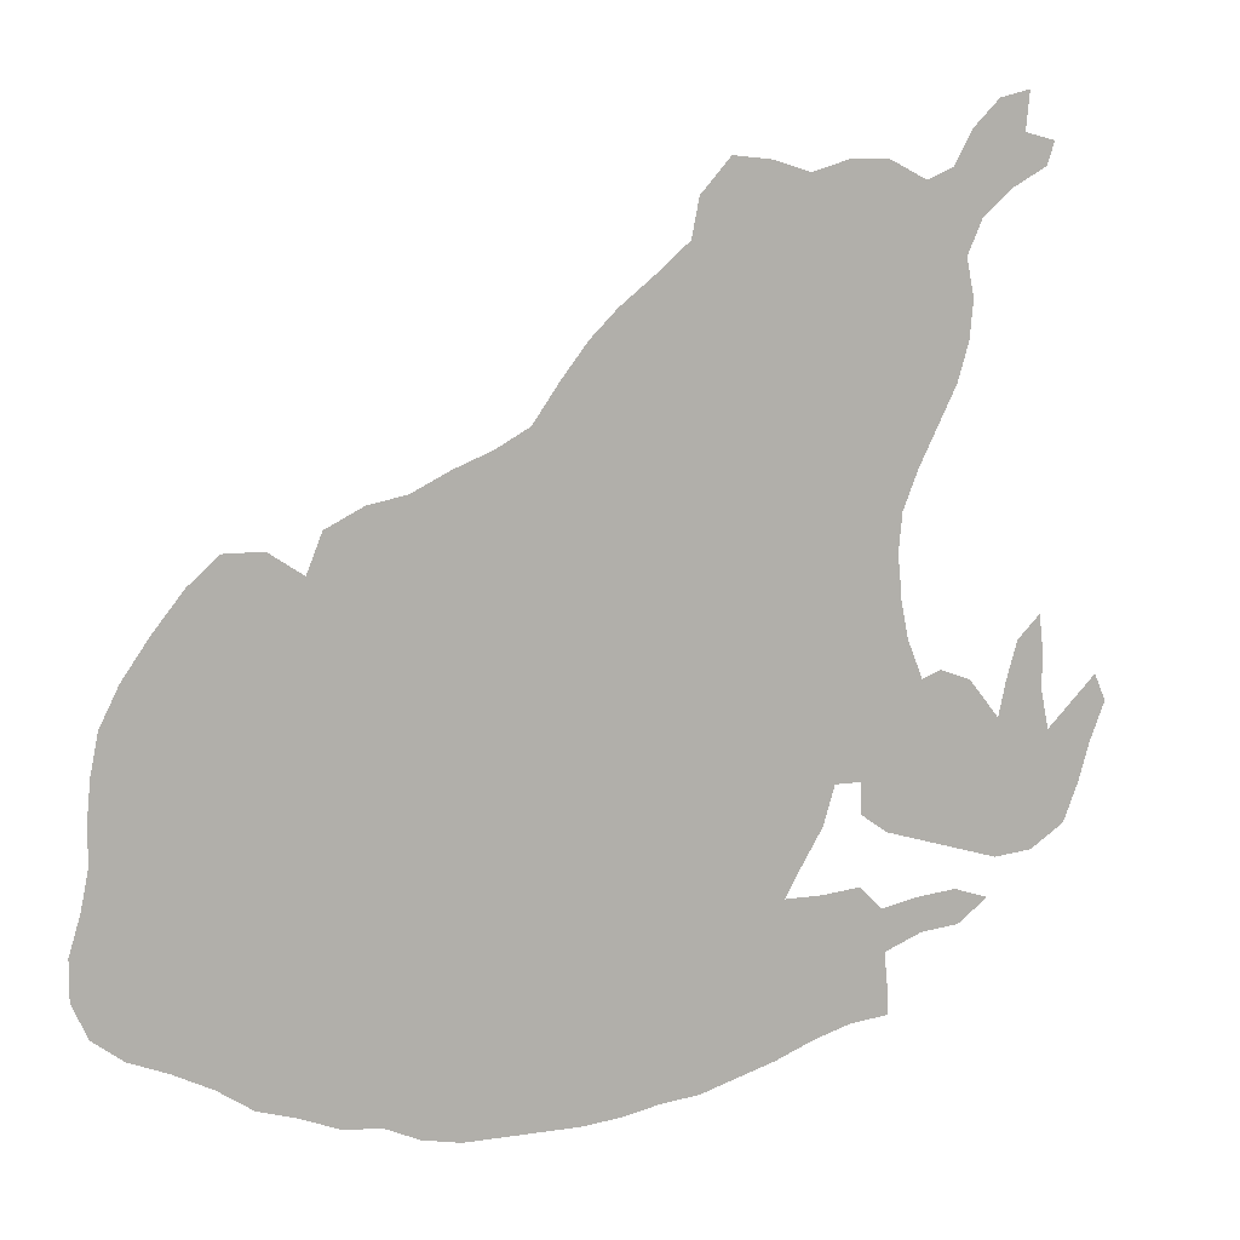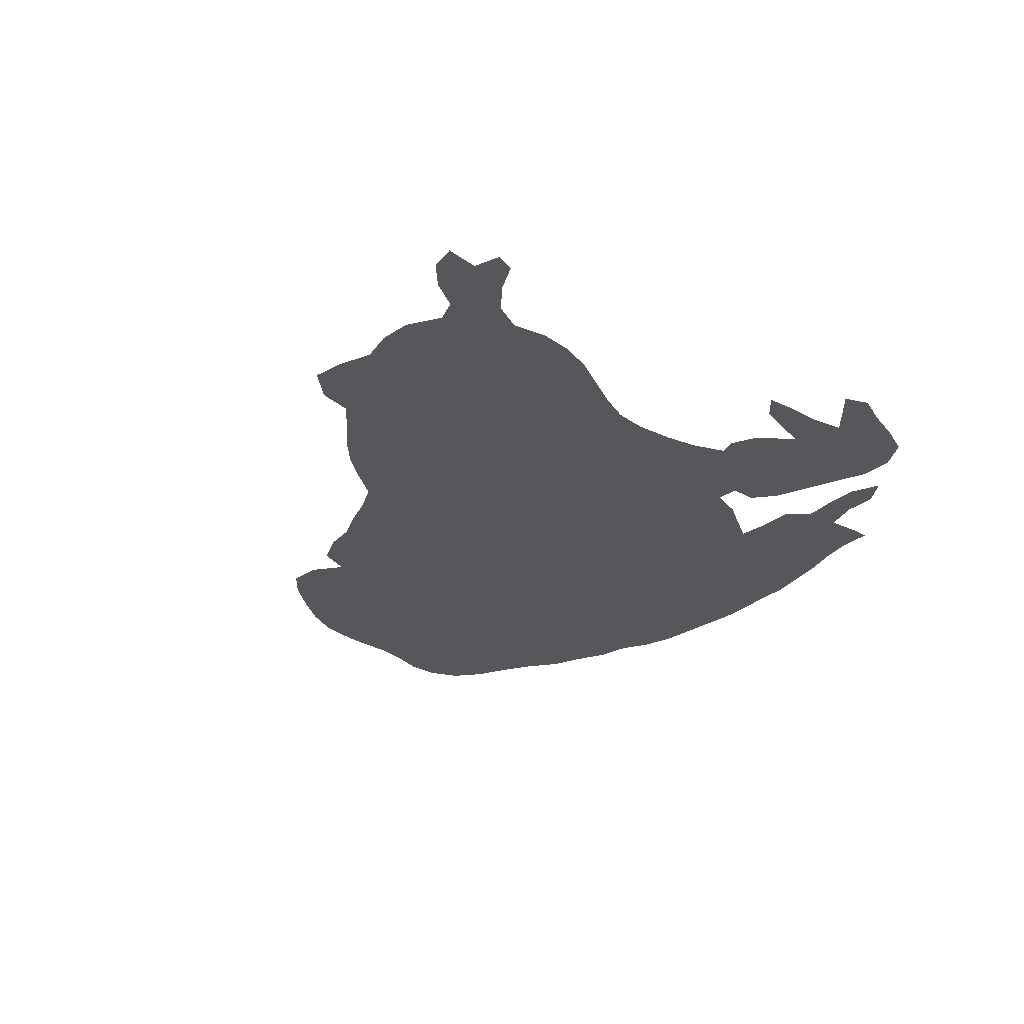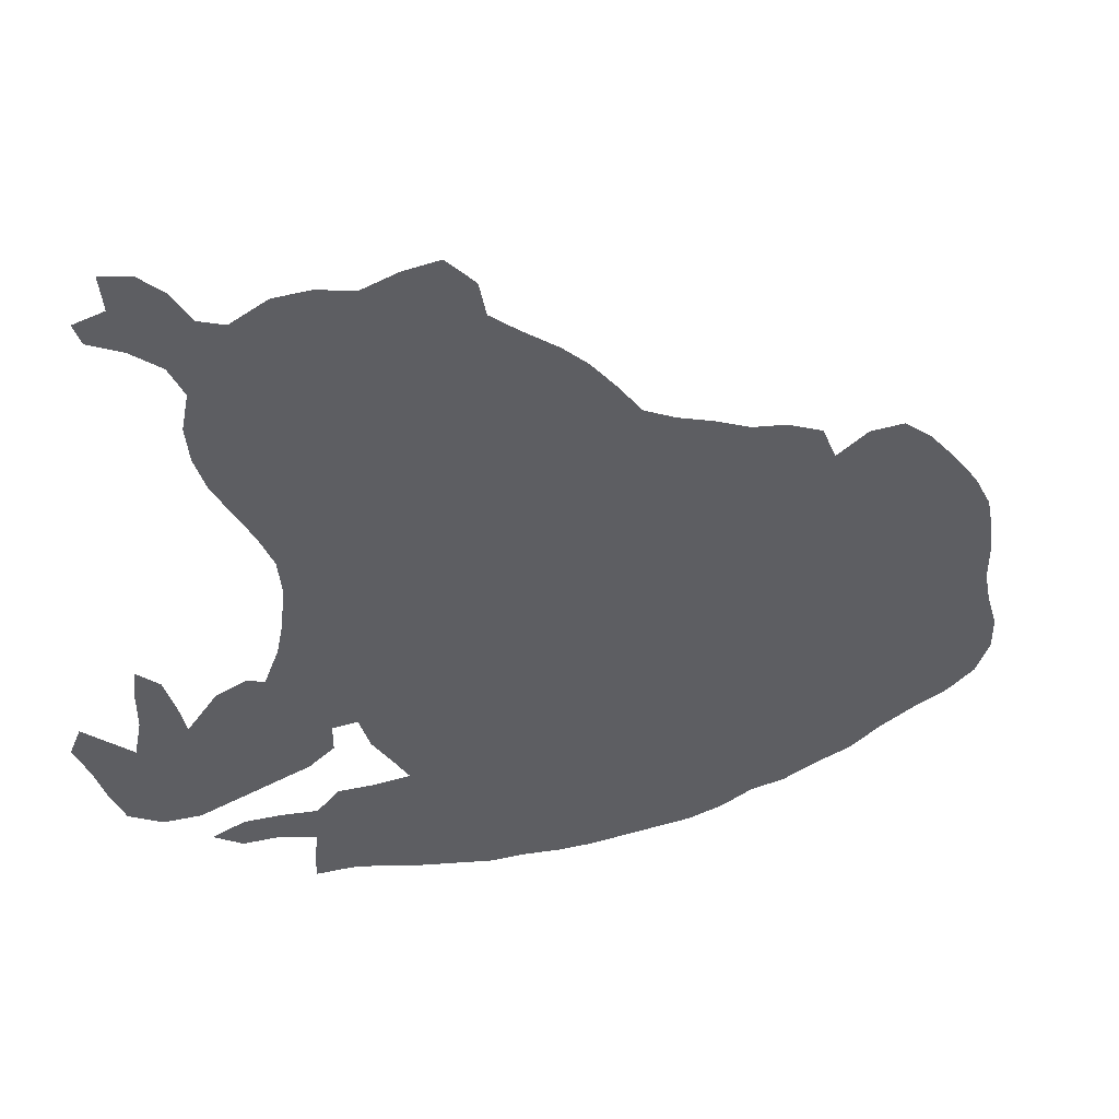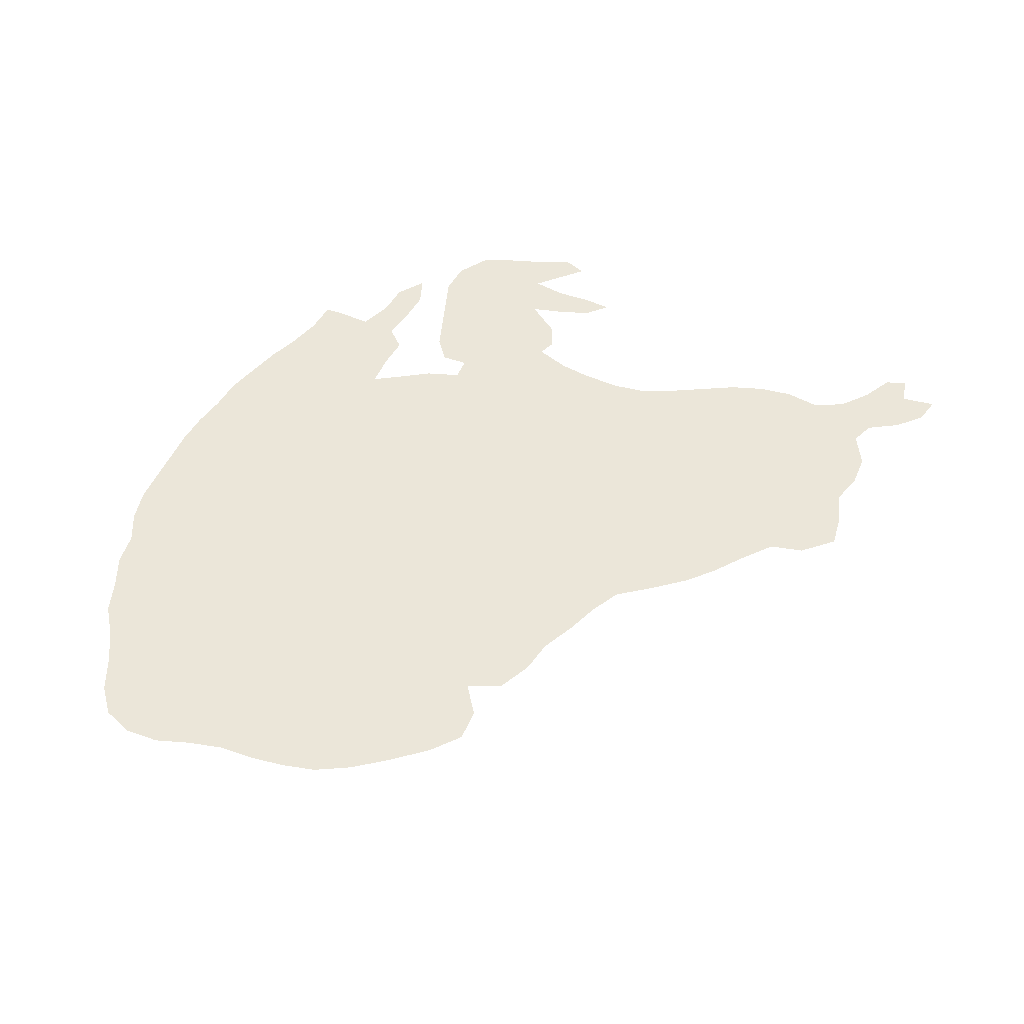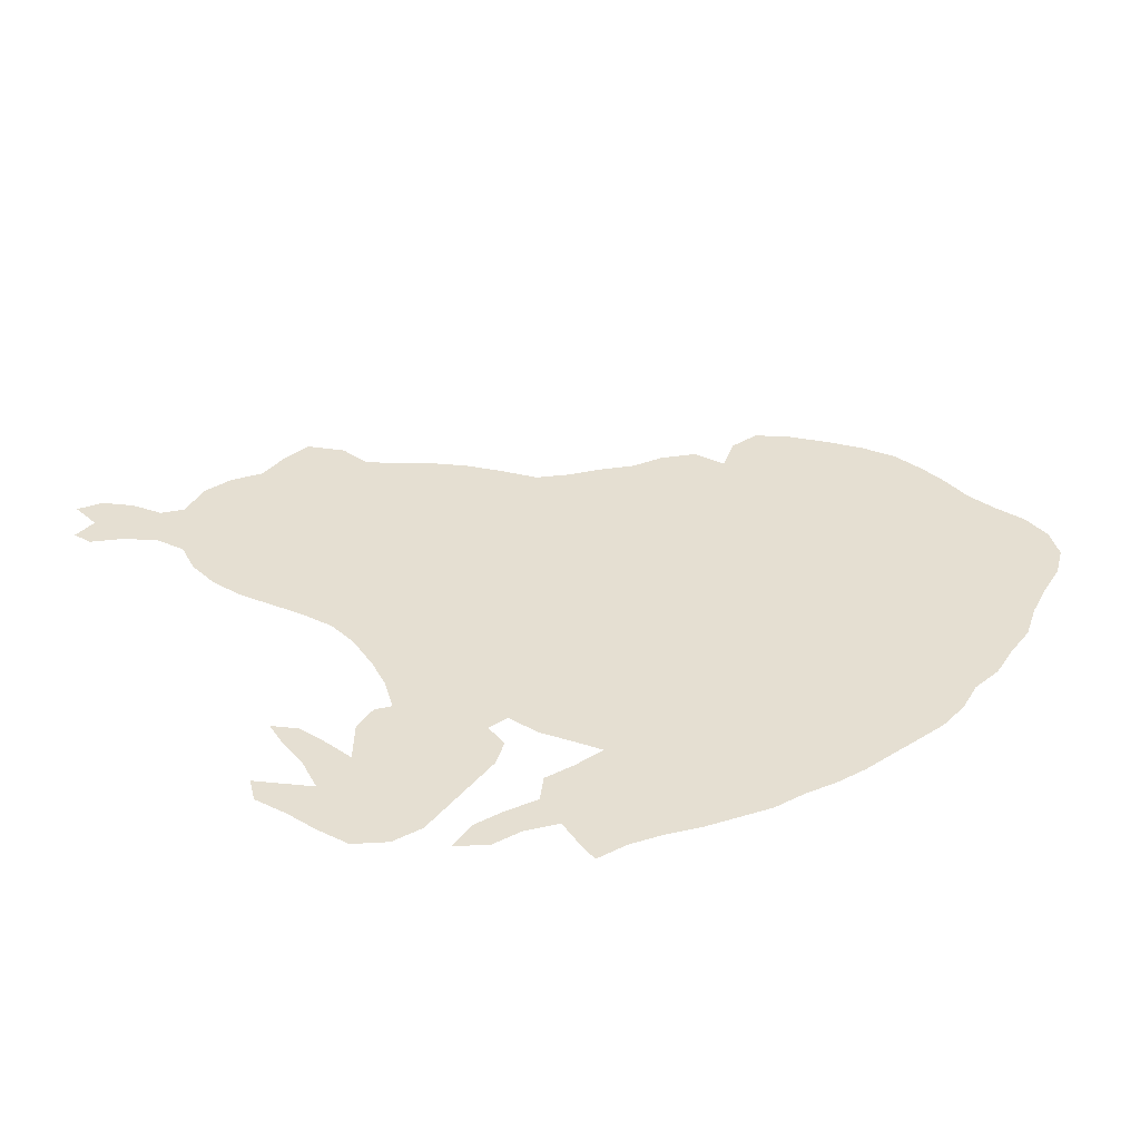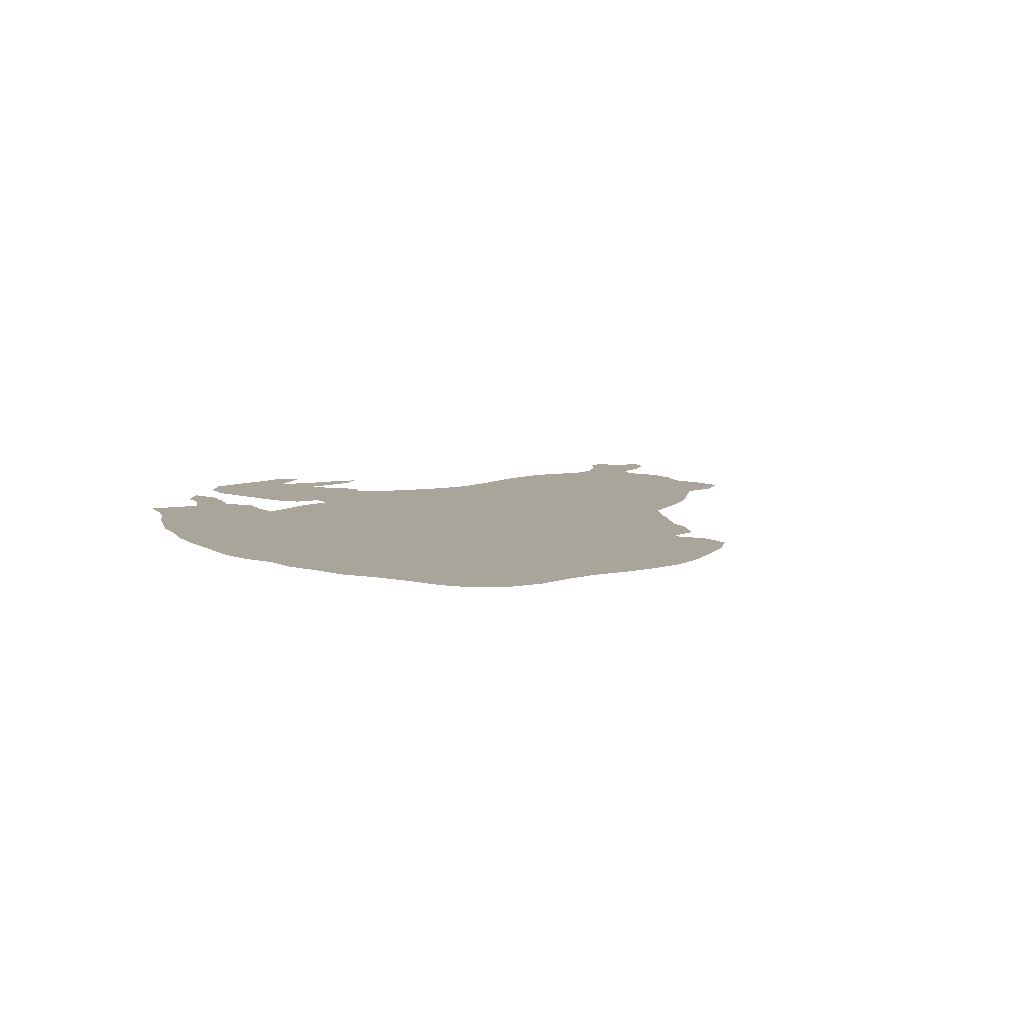
<metadata>
{"format":"obj","ext":"obj","renderer":"f3d","projection":"perspective","resolution":1024,"background":"white","views":[{"elev":9.7,"azim":158.0,"up":"+Y"},{"elev":-26.4,"azim":-133.0,"up":"+Z"},{"elev":45.9,"azim":-18.0,"up":"+Y"},{"elev":47.3,"azim":111.7,"up":"+Z"},{"elev":37.5,"azim":-37.6,"up":"+Z"},{"elev":7.6,"azim":59.6,"up":"+Z"}]}
</metadata>
<code>
v 0.2201 0.471 0
v 0.2239 0.5097 0
v 0.2201 0.5483 0
v 0.2046 0.5869 0
v 0.1853 0.6255 0
v 0.166 0.6641 0
v 0.1544 0.7027 0
v 0.1506 0.7413 0
v 0.1583 0.7799 0
v 0.1429 0.8147 0
v 0.112 0.8417 0
v 0.07722 0.861 0
v 0.0695 0.8842 0
v 0.1004 0.8919 0
v 0.09652 0.9305 0
v 0.1274 0.9228 0
v 0.1544 0.8958 0
v 0.1737 0.861 0
v 0.2008 0.8494 0
v 0.2394 0.8687 0
v 0.278 0.8687 0
v 0.3166 0.8571 0
v 0.3552 0.8687 0
v 0.3938 0.8726 0
v 0.4247 0.8378 0
v 0.4324 0.7992 0
v 0.4633 0.7722 0
v 0.5019 0.7413 0
v 0.529 0.7143 0
v 0.556 0.6795 0
v 0.583 0.6409 0
v 0.6178 0.6216 0
v 0.6564 0.6062 0
v 0.695 0.5869 0
v 0.7336 0.5792 0
v 0.7722 0.5598 0
v 0.7876 0.5212 0
v 0.8224 0.5444 0
v 0.861 0.5444 0
v 0.8919 0.5174 0
v 0.9228 0.4788 0
v 0.9498 0.4401 0
v 0.9691 0.4015 0
v 0.9768 0.3629 0
v 0.9807 0.3243 0
v 0.9807 0.2857 0
v 0.9884 0.2471 0
v 1 0.2085 0
v 1 0.1699 0
v 0.9846 0.1351 0
v 0.9537 0.112 0
v 0.9151 0.09652 0
v 0.8764 0.07722 0
v 0.8417 0.05405 0
v 0.8031 0.04247 0
v 0.7645 0.02703 0
v 0.7259 0.02317 0
v 0.6911 0.007722 0
v 0.6525 0 0
v 0.6139 0 0
v 0.5753 0 0
v 0.5367 0 0
v 0.4981 0.003861 0
v 0.4595 0.01158 0
v 0.4209 0.01544 0
v 0.3822 0.02703 0
v 0.3436 0.03861 0
v 0.305 0.05405 0
v 0.2664 0.06564 0
v 0.2278 0.0695 0
v 0.2278 0.09266 0
v 0.2317 0.1313 0
v 0.193 0.1467 0
v 0.1544 0.1506 0
v 0.1235 0.1737 0
v 0.1583 0.1853 0
v 0.1969 0.1815 0
v 0.2355 0.1737 0
v 0.2587 0.1969 0
v 0.2973 0.193 0
v 0.3359 0.193 0
v 0.3205 0.2201 0
v 0.2973 0.2587 0
v 0.2857 0.2973 0
v 0.2587 0.2973 0
v 0.2587 0.2664 0
v 0.2317 0.2471 0
v 0.193 0.2355 0
v 0.1544 0.2239 0
v 0.1158 0.2124 0
v 0.07722 0.2162 0
v 0.04247 0.2394 0
v 0.02703 0.278 0
v 0.01544 0.3166 0
v 0 0.3552 0
v 0.01158 0.3822 0
v 0.03861 0.3552 0
v 0.06178 0.3321 0
v 0.0695 0.3707 0
v 0.0695 0.4093 0
v 0.07336 0.444 0
v 0.09652 0.4209 0
v 0.1081 0.3822 0
v 0.1158 0.3475 0
v 0.1467 0.3861 0
v 0.1776 0.3977 0
v 0.1969 0.39 0
v 0.2124 0.4286 0
v 0.2201 0.4672 0
f 48 51 49
f 49 51 50
f 9 21 19
f 4 26 5
f 14 17 16
f 12 14 13
f 14 16 15
f 23 25 24
f 23 26 25
f 5 26 22
f 22 26 23
f 9 22 21
f 19 21 20
f 2 31 3
f 92 98 93
f 3 31 30
f 3 30 29
f 37 41 40
f 37 42 41
f 37 81 60
f 85 107 104
f 37 45 44
f 42 44 43
f 37 44 42
f 47 51 48
f 47 52 51
f 10 19 18
f 9 19 10
f 7 22 8
f 8 22 9
f 3 29 28
f 6 22 7
f 5 22 6
f 95 97 96
f 91 98 92
f 37 60 57
f 69 71 70
f 88 104 89
f 85 104 88
f 32 84 33
f 31 84 32
f 84 107 85
f 84 108 107
f 11 14 12
f 10 18 11
f 11 18 17
f 11 17 14
f 4 27 26
f 3 27 4
f 3 28 27
f 104 107 105
f 105 107 106
f 98 104 99
f 93 98 94
f 94 98 97
f 94 97 95
f 89 104 90
f 90 104 98
f 90 98 91
f 46 52 47
f 46 53 52
f 37 46 45
f 35 37 36
f 34 37 35
f 34 81 37
f 37 57 55
f 37 55 46
f 46 55 53
f 55 57 56
f 53 55 54
f 67 81 68
f 68 80 69
f 68 81 80
f 65 81 66
f 66 81 67
f 60 81 61
f 64 81 65
f 63 81 64
f 69 80 72
f 72 80 78
f 69 72 71
f 72 78 73
f 85 88 87
f 84 109 108
f 2 109 31
f 31 109 84
f 38 40 39
f 37 40 38
f 57 60 59
f 57 59 58
f 62 81 63
f 61 81 62
f 100 102 101
f 99 104 103
f 99 103 100
f 100 103 102
f 73 78 77
f 78 80 79
f 1 109 2
f 73 76 74
f 73 77 76
f 74 76 75
f 82 84 83
f 33 84 82
f 33 82 34
f 34 82 81
f 85 87 86

</code>
